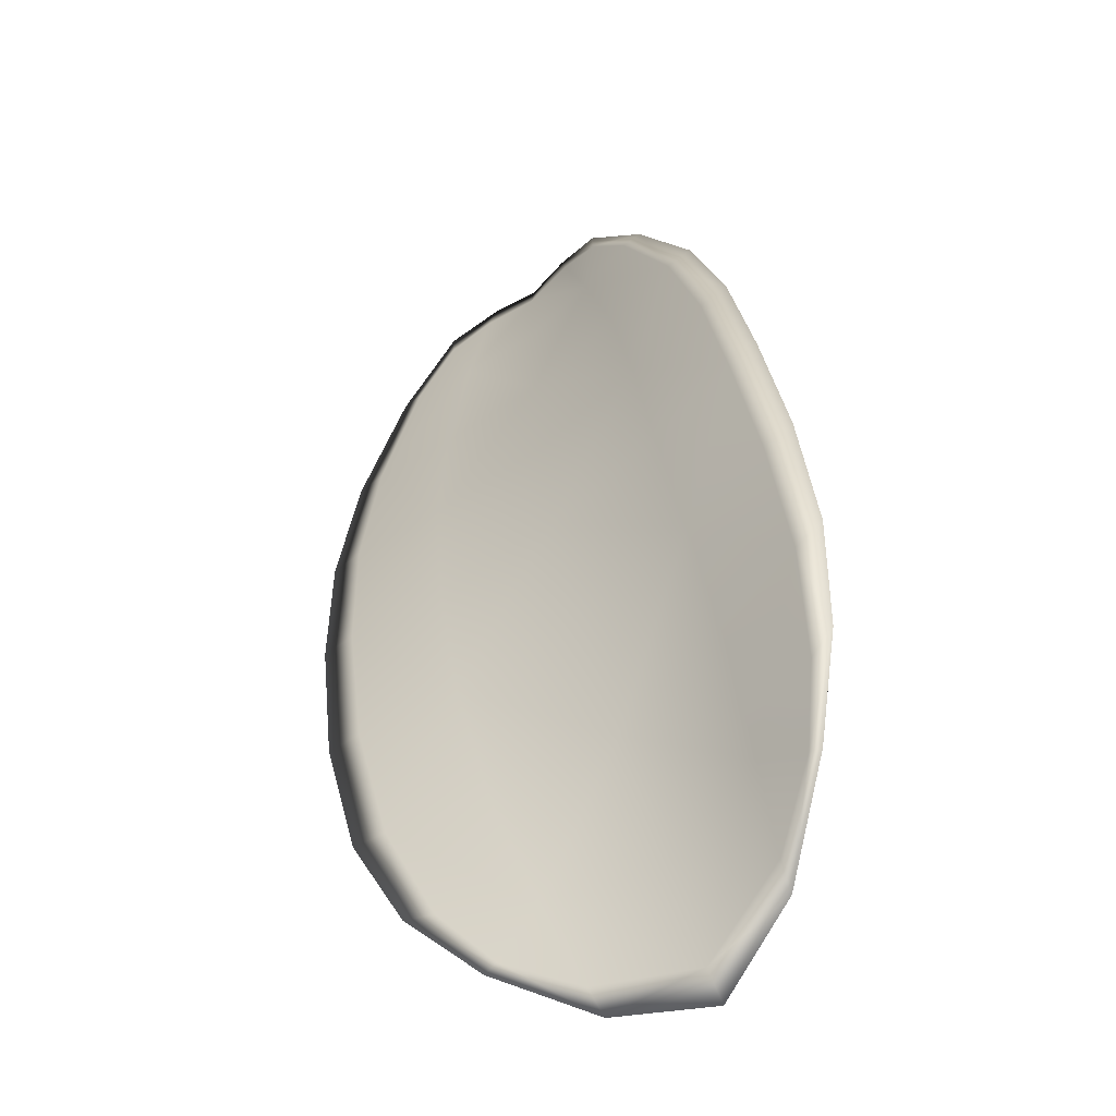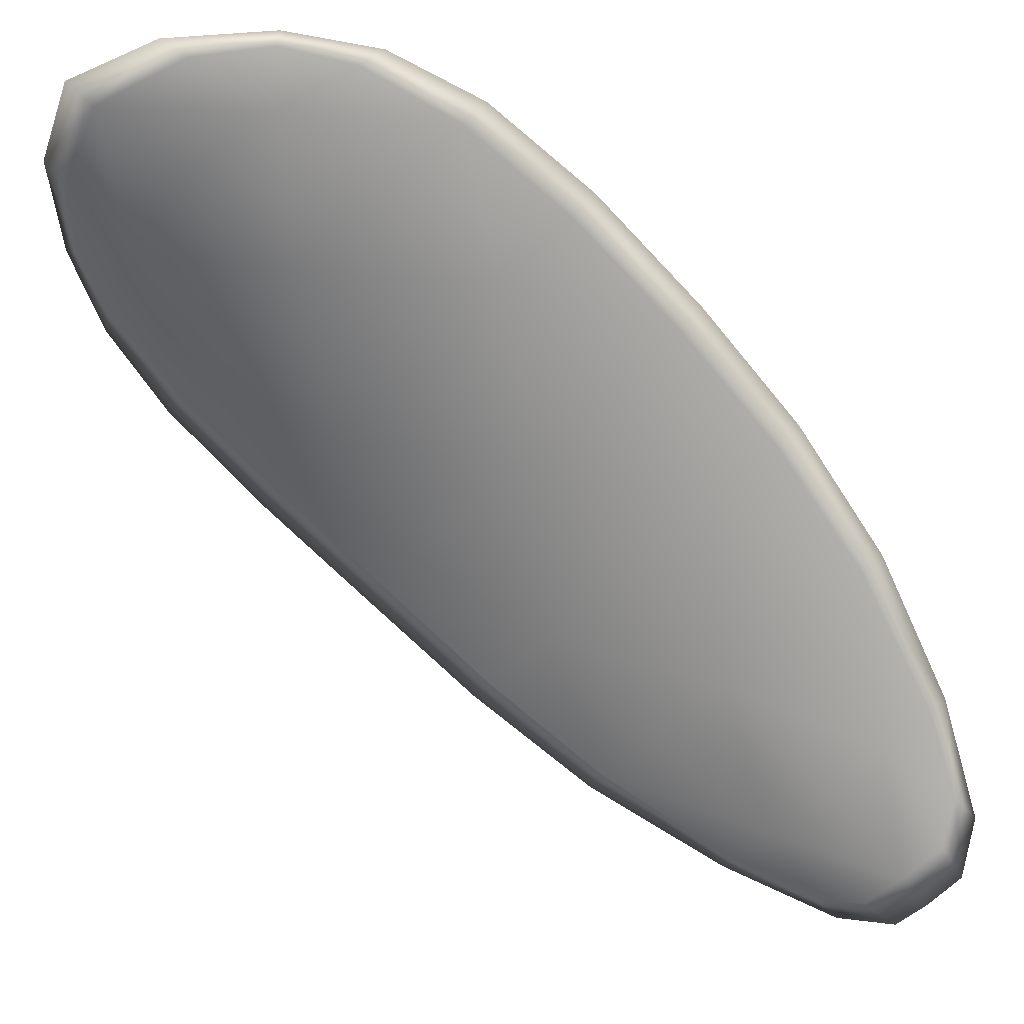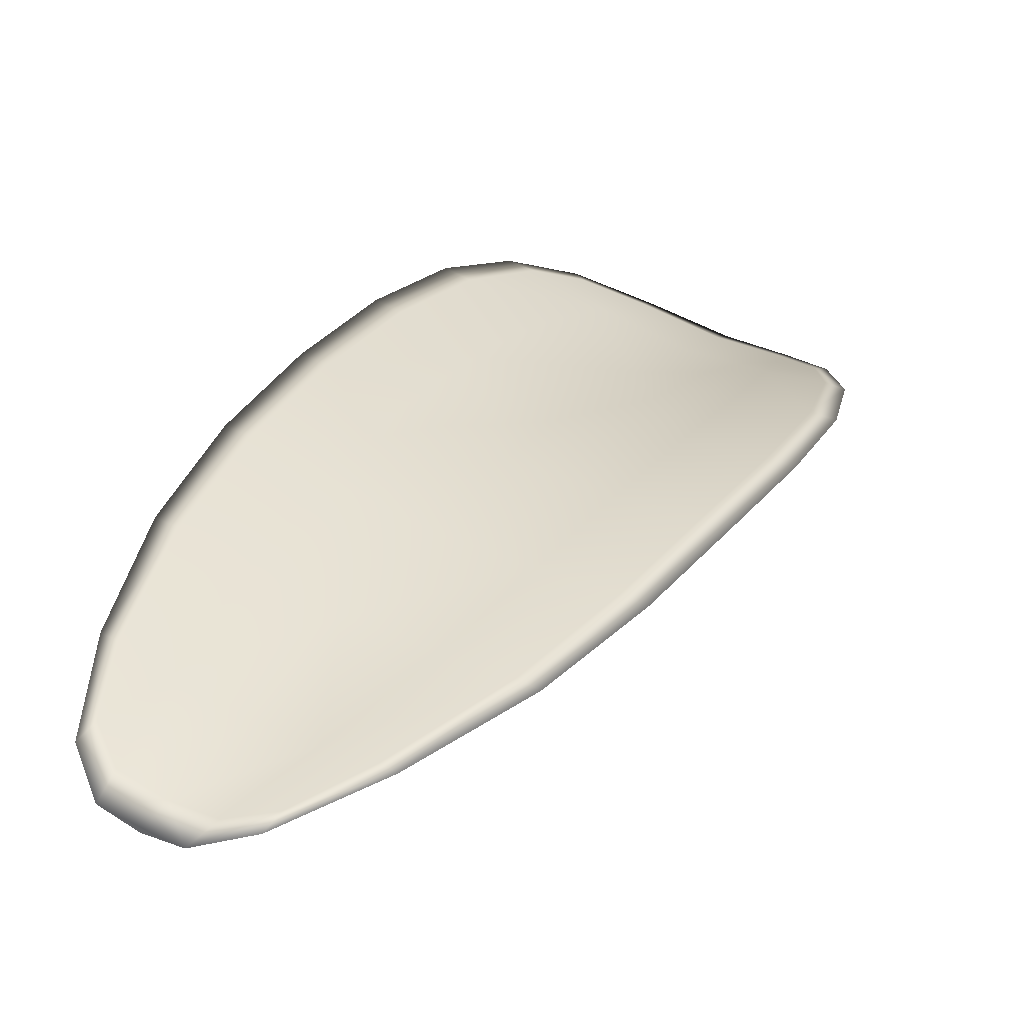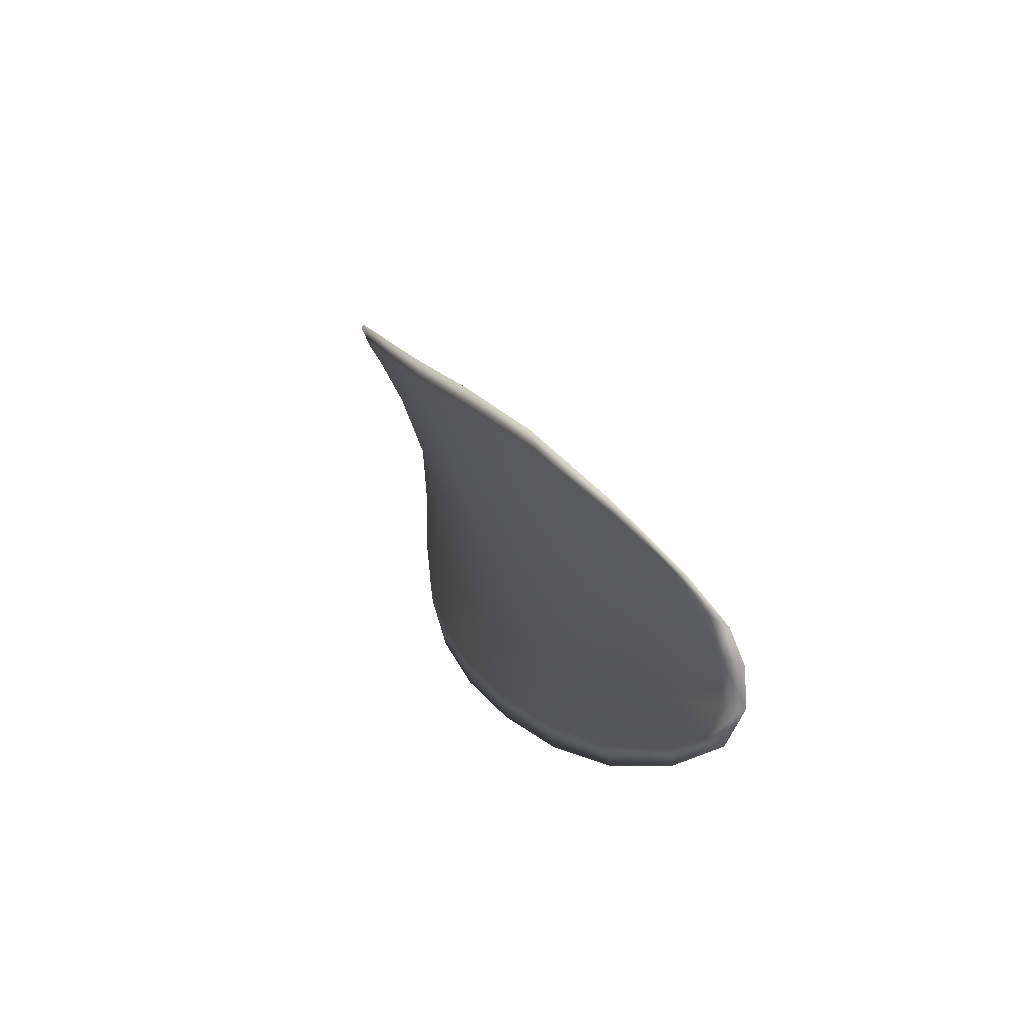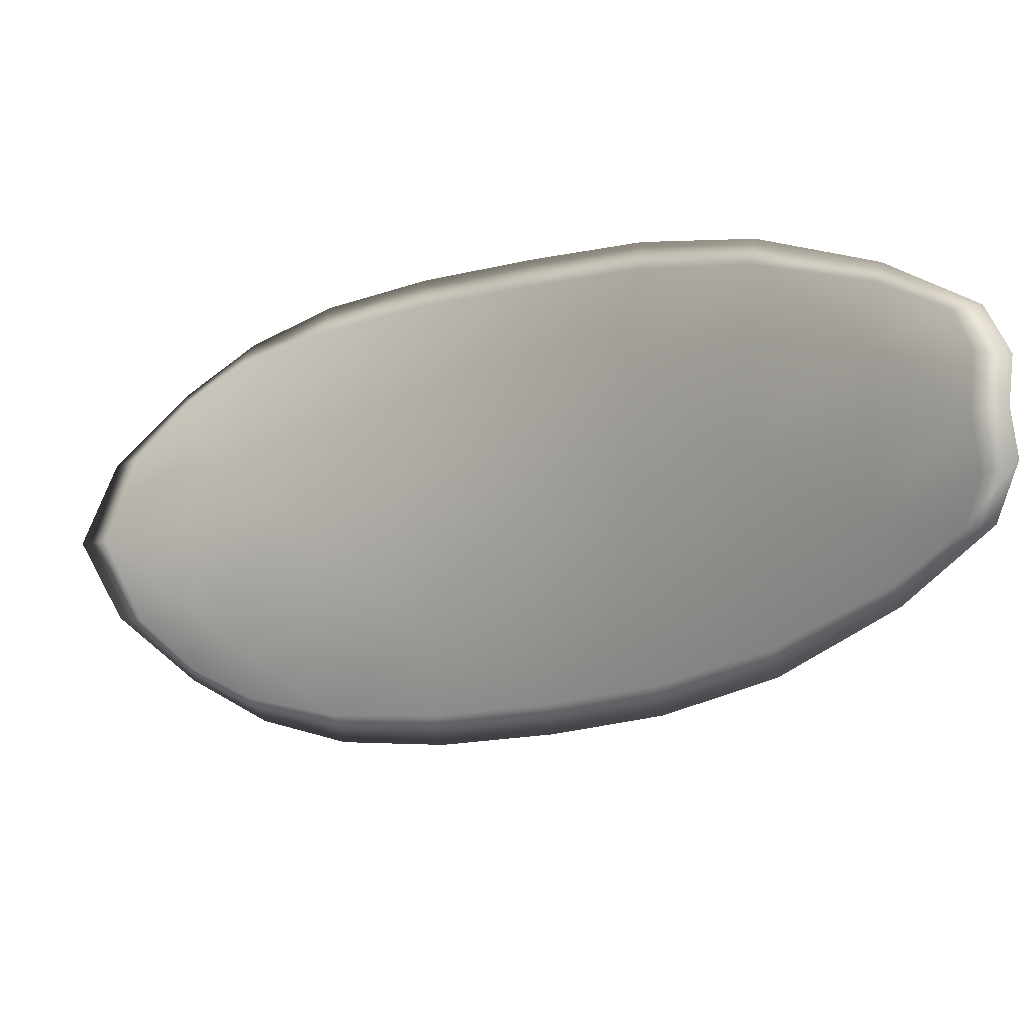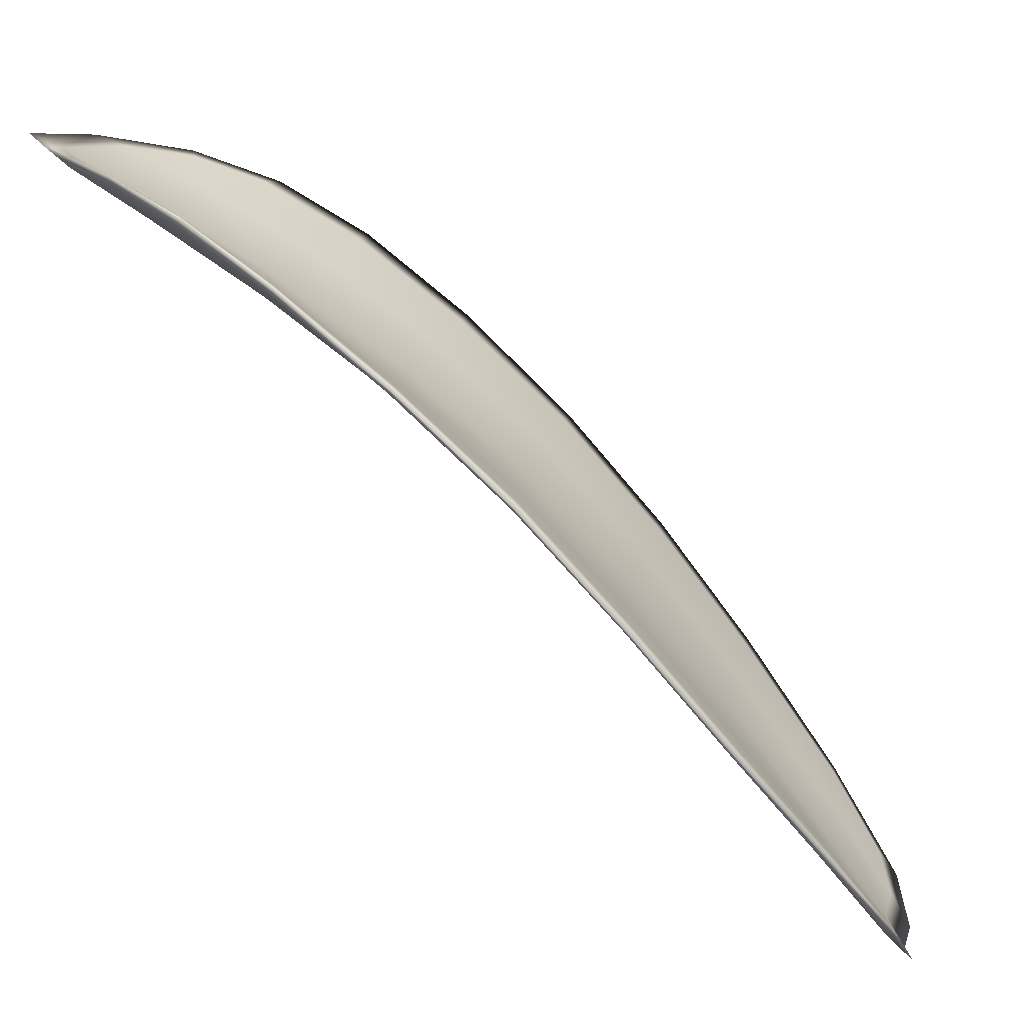
<metadata>
{"format":"obj","ext":"obj","renderer":"f3d","projection":"perspective","resolution":1024,"background":"white","views":[{"elev":67.0,"azim":1.7,"up":"+Y"},{"elev":-19.0,"azim":70.0,"up":"+Y"},{"elev":-13.4,"azim":-134.1,"up":"+Y"},{"elev":-43.2,"azim":-46.4,"up":"+Z"},{"elev":-70.9,"azim":122.6,"up":"+Y"},{"elev":38.1,"azim":127.7,"up":"+Y"}]}
</metadata>
<code>
v -2.44 0.7619 -1.083
v -2.438 0.7628 -1.084
v -2.439 0.7615 -1.086
v -2.441 0.7606 -1.085
v -2.443 0.76 -1.085
v -2.442 0.7613 -1.083
v -2.441 0.762 -1.082
v -2.44 0.7628 -1.081
v -2.438 0.7636 -1.082
v -2.437 0.7638 -1.085
v -2.436 0.7646 -1.086
v -2.436 0.7638 -1.089
v -2.437 0.7627 -1.088
v -2.437 0.7644 -1.083
v -2.436 0.7648 -1.085
v -2.439 0.7574 -1.095
v -2.438 0.7583 -1.096
v -2.438 0.756 -1.098
v -2.439 0.7551 -1.098
v -2.441 0.7541 -1.096
v -2.441 0.7562 -1.094
v -2.44 0.7582 -1.092
v -2.439 0.7595 -1.093
v -2.437 0.7605 -1.094
v -2.443 0.7553 -1.093
v -2.443 0.7532 -1.096
v -2.444 0.7527 -1.095
v -2.444 0.7546 -1.092
v -2.444 0.7566 -1.09
v -2.443 0.7572 -1.09
v -2.442 0.759 -1.088
v -2.44 0.76 -1.089
v -2.444 0.7584 -1.087
v -2.438 0.7613 -1.09
v -2.437 0.7624 -1.091
v -2.44 0.7527 -1.1
v -2.439 0.7533 -1.1
v -2.44 0.7517 -1.101
v -2.44 0.7508 -1.101
v -2.441 0.7502 -1.101
v -2.441 0.7519 -1.099
v -2.443 0.7513 -1.098
v -2.442 0.7498 -1.1
v -2.443 0.7499 -1.099
v -2.444 0.7509 -1.098
v -2.44 0.7617 -1.083
v -2.438 0.7626 -1.083
v -2.438 0.7635 -1.082
v -2.44 0.7626 -1.081
v -2.441 0.7619 -1.082
v -2.442 0.7611 -1.083
v -2.443 0.7598 -1.085
v -2.441 0.7604 -1.085
v -2.439 0.7613 -1.086
v -2.437 0.7636 -1.085
v -2.436 0.7645 -1.086
v -2.436 0.7647 -1.085
v -2.437 0.7643 -1.083
v -2.437 0.7626 -1.087
v -2.436 0.7637 -1.089
v -2.439 0.7573 -1.095
v -2.438 0.7582 -1.096
v -2.437 0.7604 -1.094
v -2.438 0.7593 -1.093
v -2.44 0.758 -1.091
v -2.441 0.7561 -1.094
v -2.441 0.7539 -1.096
v -2.439 0.755 -1.097
v -2.438 0.7559 -1.098
v -2.443 0.7551 -1.093
v -2.442 0.7571 -1.09
v -2.444 0.7564 -1.09
v -2.444 0.7545 -1.092
v -2.444 0.7525 -1.095
v -2.443 0.7531 -1.095
v -2.442 0.7588 -1.088
v -2.44 0.7598 -1.089
v -2.444 0.7582 -1.087
v -2.438 0.7611 -1.09
v -2.437 0.7622 -1.091
v -2.44 0.7525 -1.1
v -2.439 0.7532 -1.1
v -2.441 0.7517 -1.099
v -2.441 0.7501 -1.1
v -2.44 0.7507 -1.101
v -2.44 0.7516 -1.101
v -2.442 0.7511 -1.098
v -2.444 0.7508 -1.098
v -2.443 0.7499 -1.099
v -2.442 0.7497 -1.1
v -2.439 0.7535 -1.101
v -2.44 0.7512 -1.102
v -2.438 0.7562 -1.099
v -2.44 0.7516 -1.101
v -2.442 0.7493 -1.101
v -2.443 0.7495 -1.1
v -2.441 0.7496 -1.101
v -2.443 0.7499 -1.099
v -2.443 0.761 -1.083
v -2.441 0.762 -1.082
v -2.444 0.7597 -1.085
v -2.441 0.7619 -1.082
v -2.436 0.7646 -1.083
v -2.436 0.765 -1.085
v -2.437 0.7639 -1.081
v -2.436 0.7647 -1.085
v -2.436 0.7648 -1.087
v -2.436 0.7641 -1.089
v -2.441 0.7501 -1.102
v -2.444 0.7507 -1.098
v -2.445 0.7524 -1.095
v -2.439 0.763 -1.081
v -2.444 0.7581 -1.087
v -2.445 0.7563 -1.089
v -2.436 0.7627 -1.092
v -2.437 0.7608 -1.094
v -2.437 0.7586 -1.096
v -2.445 0.7543 -1.092
f 1 2 3
f 1 3 4
f 1 4 5
f 1 5 6
f 1 6 7
f 1 7 8
f 1 8 9
f 1 9 2
f 10 11 12
f 10 12 13
f 10 13 3
f 10 3 2
f 10 2 9
f 10 9 14
f 10 14 15
f 10 15 11
f 16 17 18
f 16 18 19
f 16 19 20
f 16 20 21
f 16 21 22
f 16 22 23
f 16 23 24
f 16 24 17
f 25 21 20
f 25 20 26
f 25 26 27
f 25 27 28
f 25 28 29
f 25 29 30
f 25 30 22
f 25 22 21
f 31 32 22
f 31 22 30
f 31 30 29
f 31 29 33
f 31 33 5
f 31 5 4
f 31 4 3
f 31 3 32
f 34 35 24
f 34 24 23
f 34 23 22
f 34 22 32
f 34 32 3
f 34 3 13
f 34 13 12
f 34 12 35
f 36 37 38
f 36 38 39
f 36 39 40
f 36 40 41
f 36 41 20
f 36 20 19
f 36 19 18
f 36 18 37
f 42 41 40
f 42 40 43
f 42 43 44
f 42 44 45
f 42 45 27
f 42 27 26
f 42 26 20
f 42 20 41
f 46 47 48
f 46 48 49
f 46 49 50
f 46 50 51
f 46 51 52
f 46 52 53
f 46 53 54
f 46 54 47
f 55 56 57
f 55 57 58
f 55 58 48
f 55 48 47
f 55 47 54
f 55 54 59
f 55 59 60
f 55 60 56
f 61 62 63
f 61 63 64
f 61 64 65
f 61 65 66
f 61 66 67
f 61 67 68
f 61 68 69
f 61 69 62
f 70 66 65
f 70 65 71
f 70 71 72
f 70 72 73
f 70 73 74
f 70 74 75
f 70 75 67
f 70 67 66
f 76 77 54
f 76 54 53
f 76 53 52
f 76 52 78
f 76 78 72
f 76 72 71
f 76 71 65
f 76 65 77
f 79 80 60
f 79 60 59
f 79 59 54
f 79 54 77
f 79 77 65
f 79 65 64
f 79 64 63
f 79 63 80
f 81 82 69
f 81 69 68
f 81 68 67
f 81 67 83
f 81 83 84
f 81 84 85
f 81 85 86
f 81 86 82
f 87 83 67
f 87 67 75
f 87 75 74
f 87 74 88
f 87 88 89
f 87 89 90
f 87 90 84
f 87 84 83
f 91 92 38
f 91 38 37
f 91 37 18
f 91 18 93
f 91 93 69
f 91 69 82
f 91 82 94
f 91 94 92
f 95 96 44
f 95 44 43
f 95 43 40
f 95 40 97
f 95 97 84
f 95 84 90
f 95 90 98
f 95 98 96
f 99 100 7
f 99 7 6
f 99 6 5
f 99 5 101
f 99 101 52
f 99 52 51
f 99 51 102
f 99 102 100
f 103 104 15
f 103 15 14
f 103 14 9
f 103 9 105
f 103 105 48
f 103 48 58
f 103 58 106
f 103 106 104
f 107 108 12
f 107 12 11
f 107 11 15
f 107 15 104
f 107 104 106
f 107 106 56
f 107 56 60
f 107 60 108
f 109 97 40
f 109 40 39
f 109 39 38
f 109 38 92
f 109 92 94
f 109 94 85
f 109 85 84
f 109 84 97
f 110 111 27
f 110 27 45
f 110 45 44
f 110 44 96
f 110 96 98
f 110 98 88
f 110 88 74
f 110 74 111
f 112 105 9
f 112 9 8
f 112 8 7
f 112 7 100
f 112 100 102
f 112 102 49
f 112 49 48
f 112 48 105
f 113 101 5
f 113 5 33
f 113 33 29
f 113 29 114
f 113 114 72
f 113 72 78
f 113 78 52
f 113 52 101
f 115 116 24
f 115 24 35
f 115 35 12
f 115 12 108
f 115 108 60
f 115 60 80
f 115 80 63
f 115 63 116
f 117 93 18
f 117 18 17
f 117 17 24
f 117 24 116
f 117 116 63
f 117 63 62
f 117 62 69
f 117 69 93
f 118 114 29
f 118 29 28
f 118 28 27
f 118 27 111
f 118 111 74
f 118 74 73
f 118 73 72
f 118 72 114

</code>
